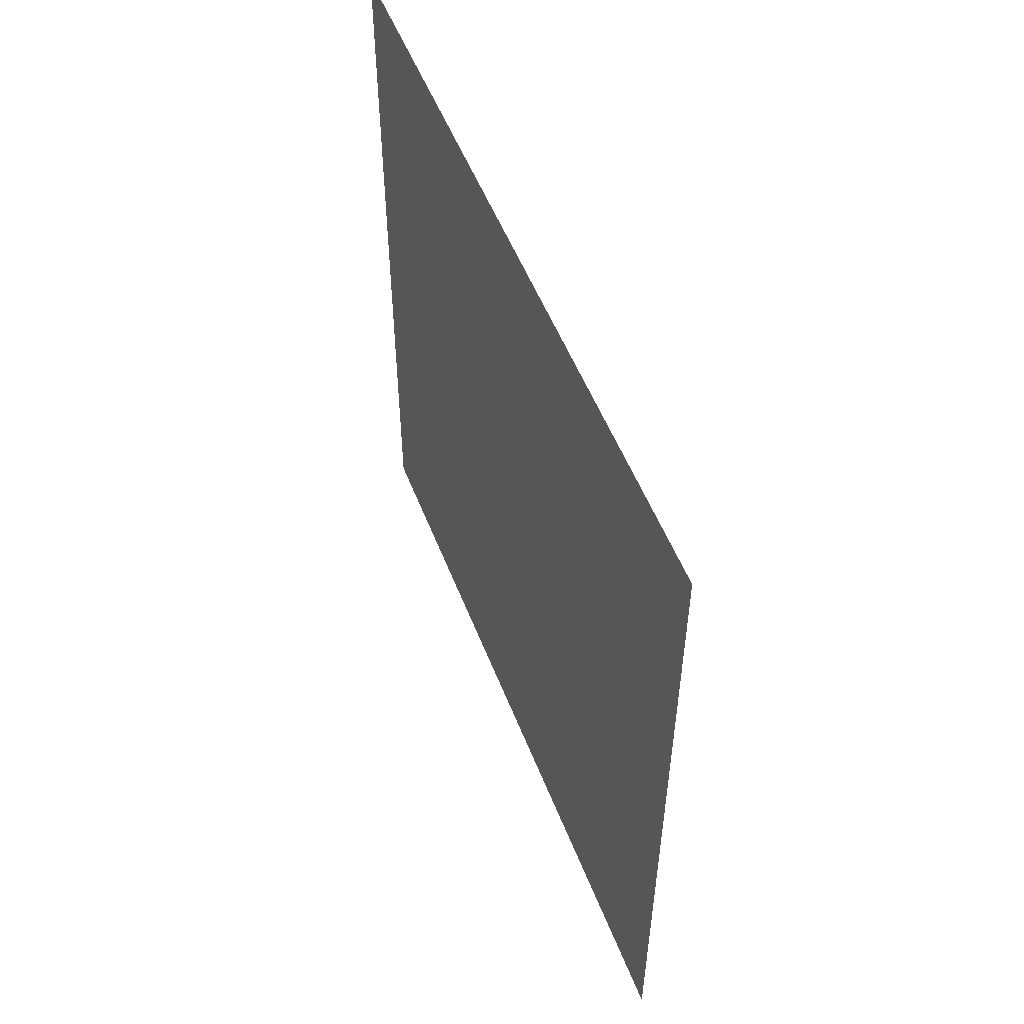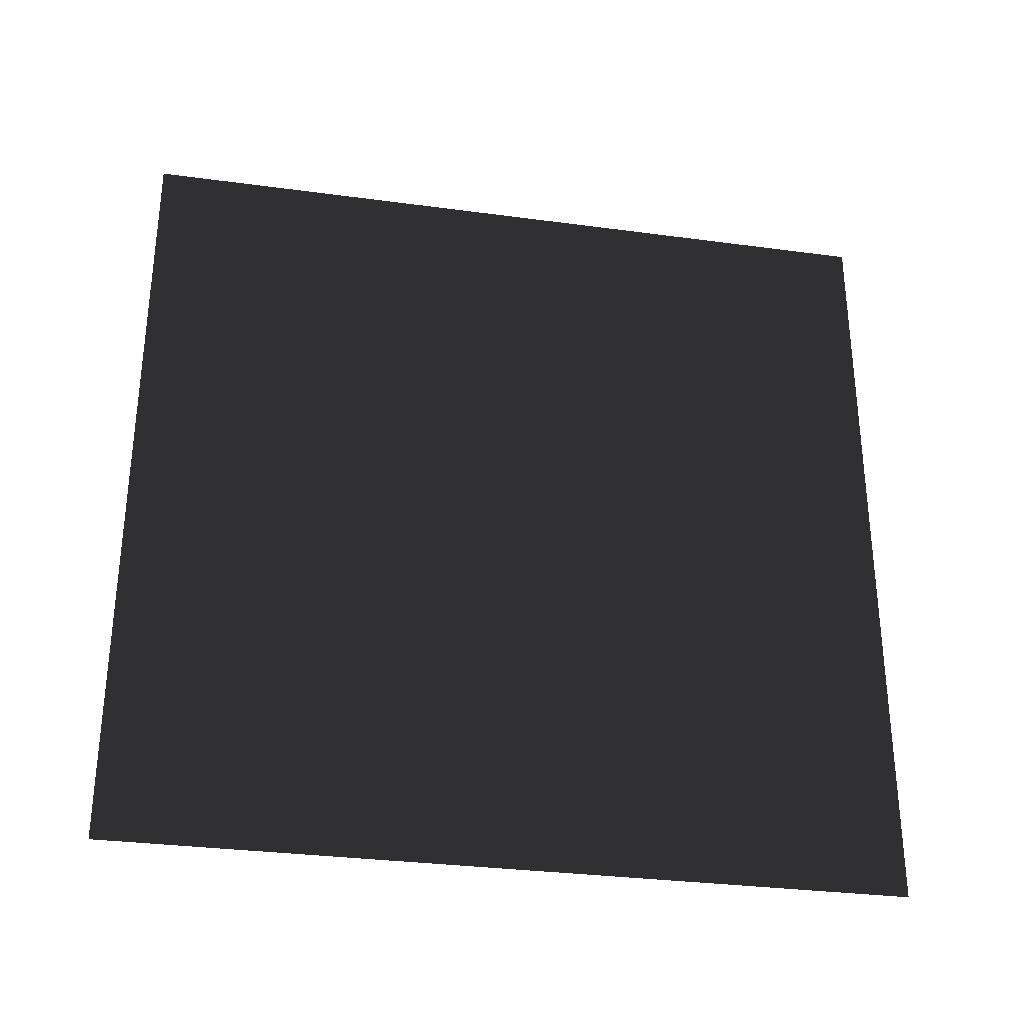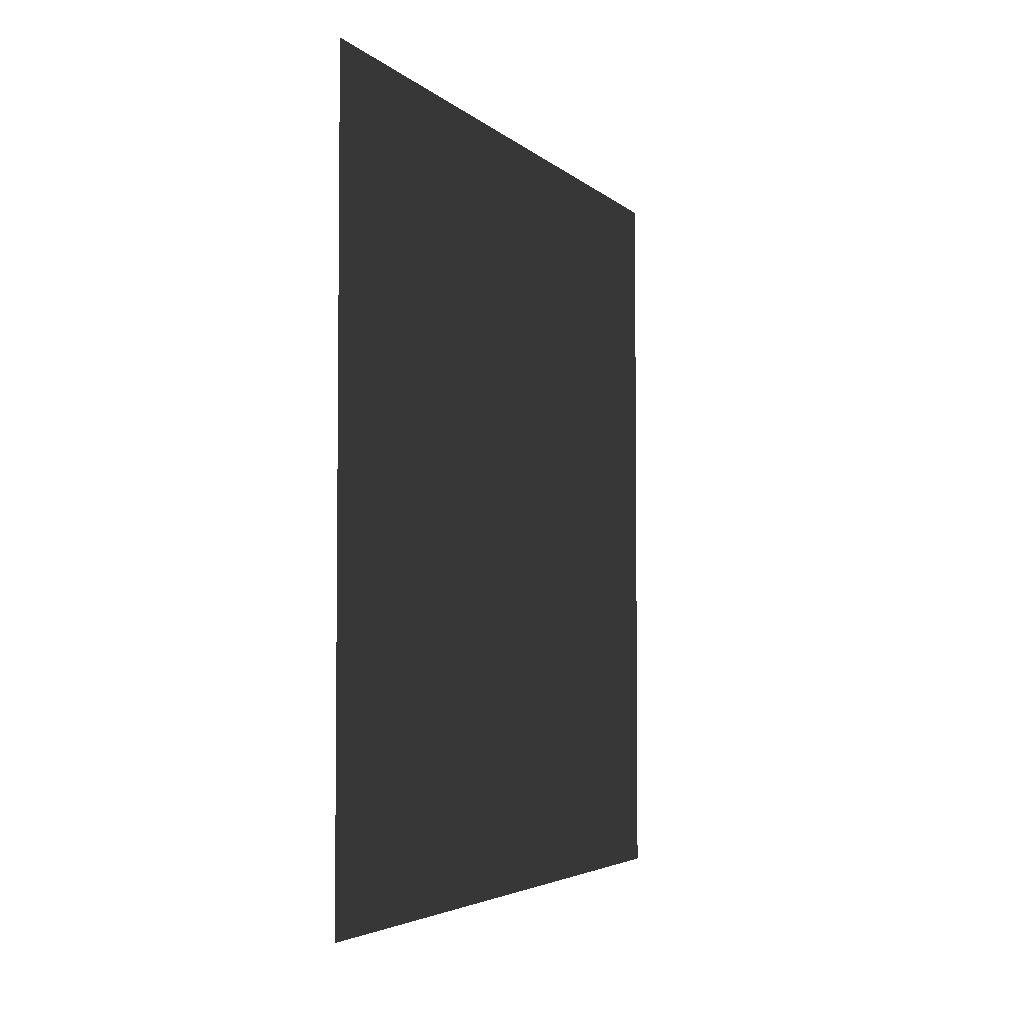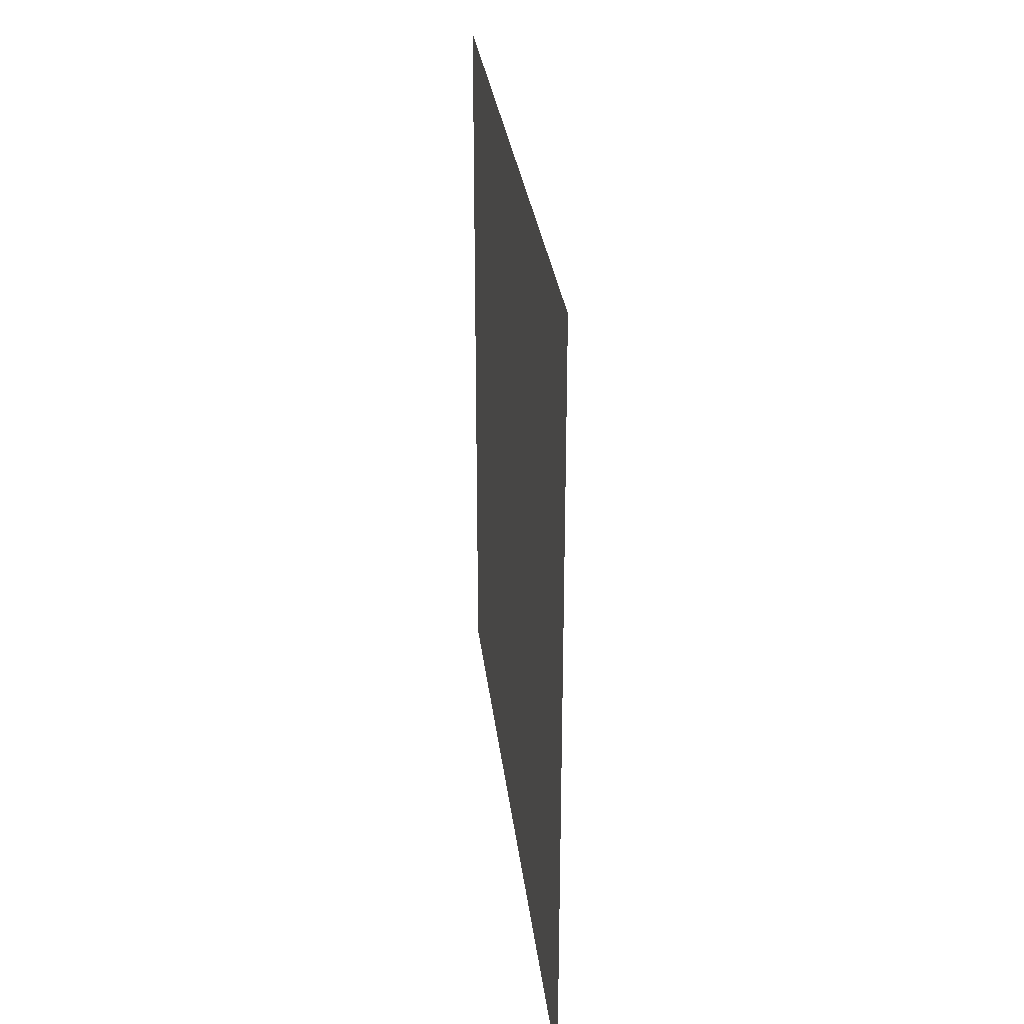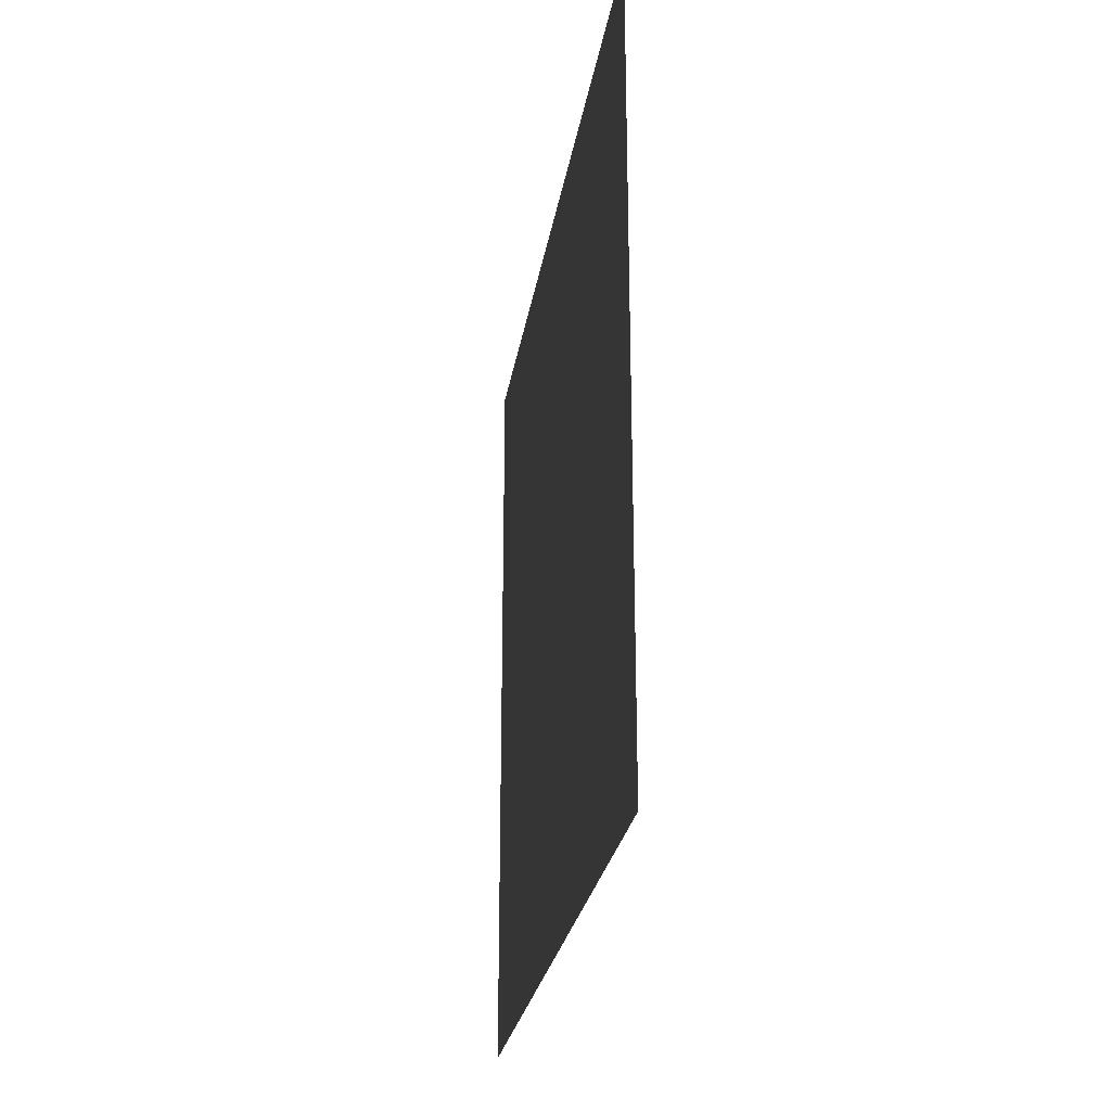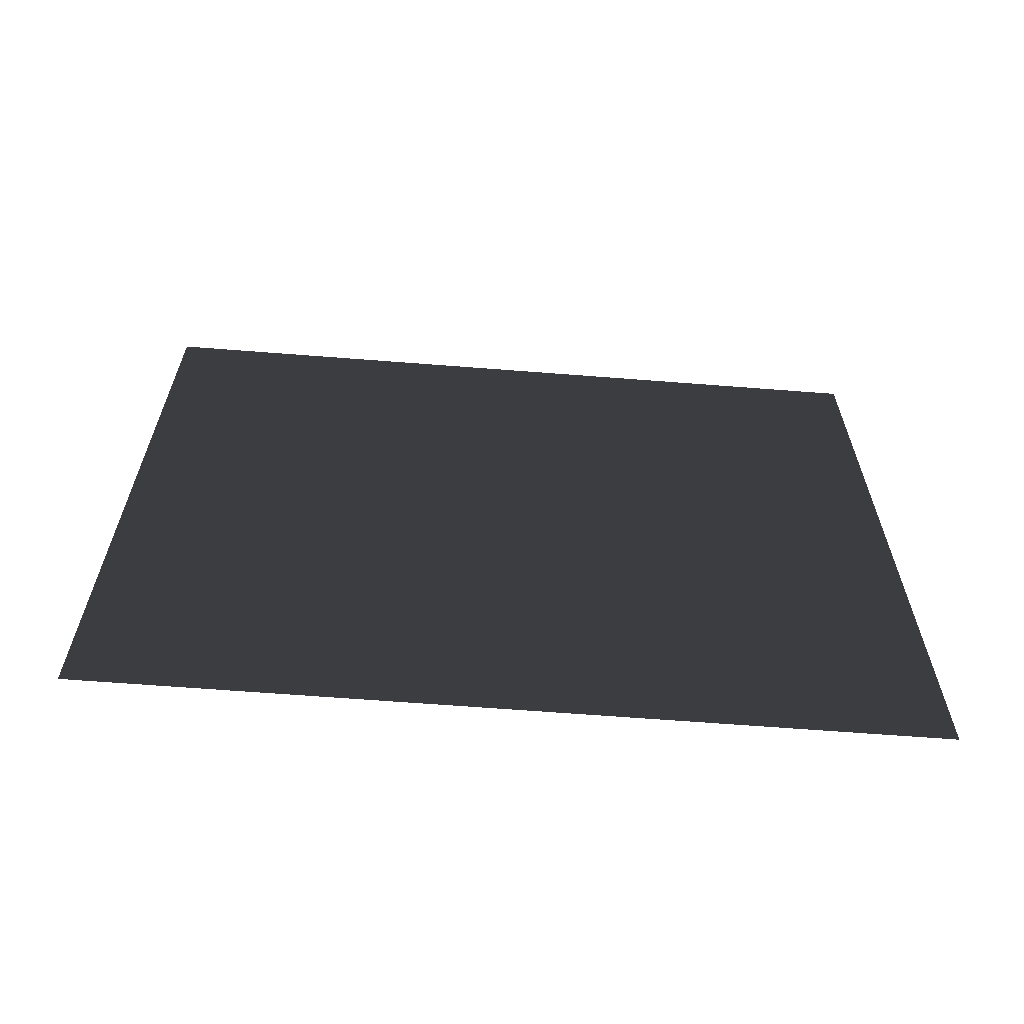
<metadata>
{"format":"obj","ext":"obj","renderer":"f3d","projection":"perspective","resolution":1024,"background":"white","views":[{"elev":53.0,"azim":159.0,"up":"+Y"},{"elev":-31.1,"azim":-100.9,"up":"+Y"},{"elev":-3.9,"azim":22.6,"up":"+Z"},{"elev":28.9,"azim":-6.4,"up":"+Y"},{"elev":-25.7,"azim":-8.8,"up":"+Y"},{"elev":-64.1,"azim":85.5,"up":"+Y"}]}
</metadata>
<code>
v -8.277e-06 3 7.177e-06
v -5.339e-06 -5.538e-07 3
v -5.119e-06 3 3
v -8.498e-06 -1.129e-07 7.182e-06
g wall30_8642_1719
f 1 3 2
f 2 4 1

</code>
